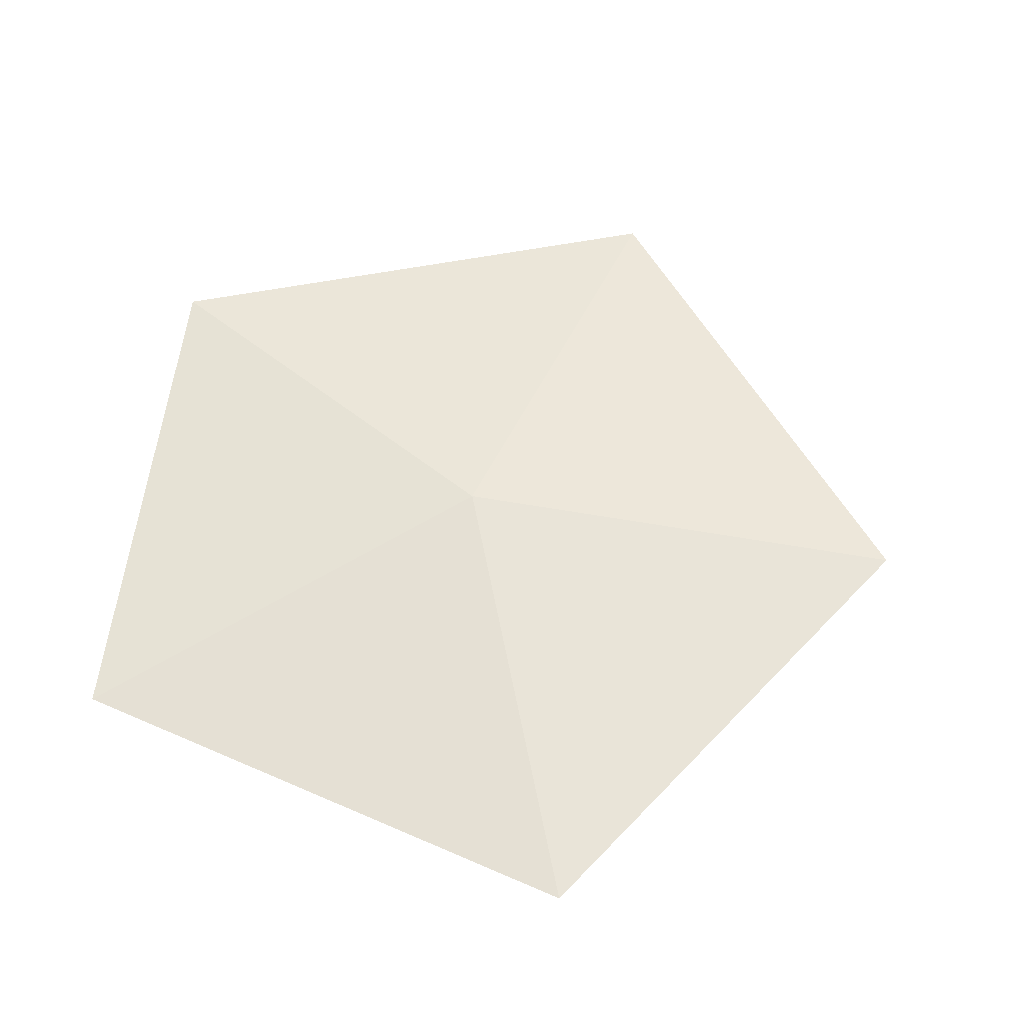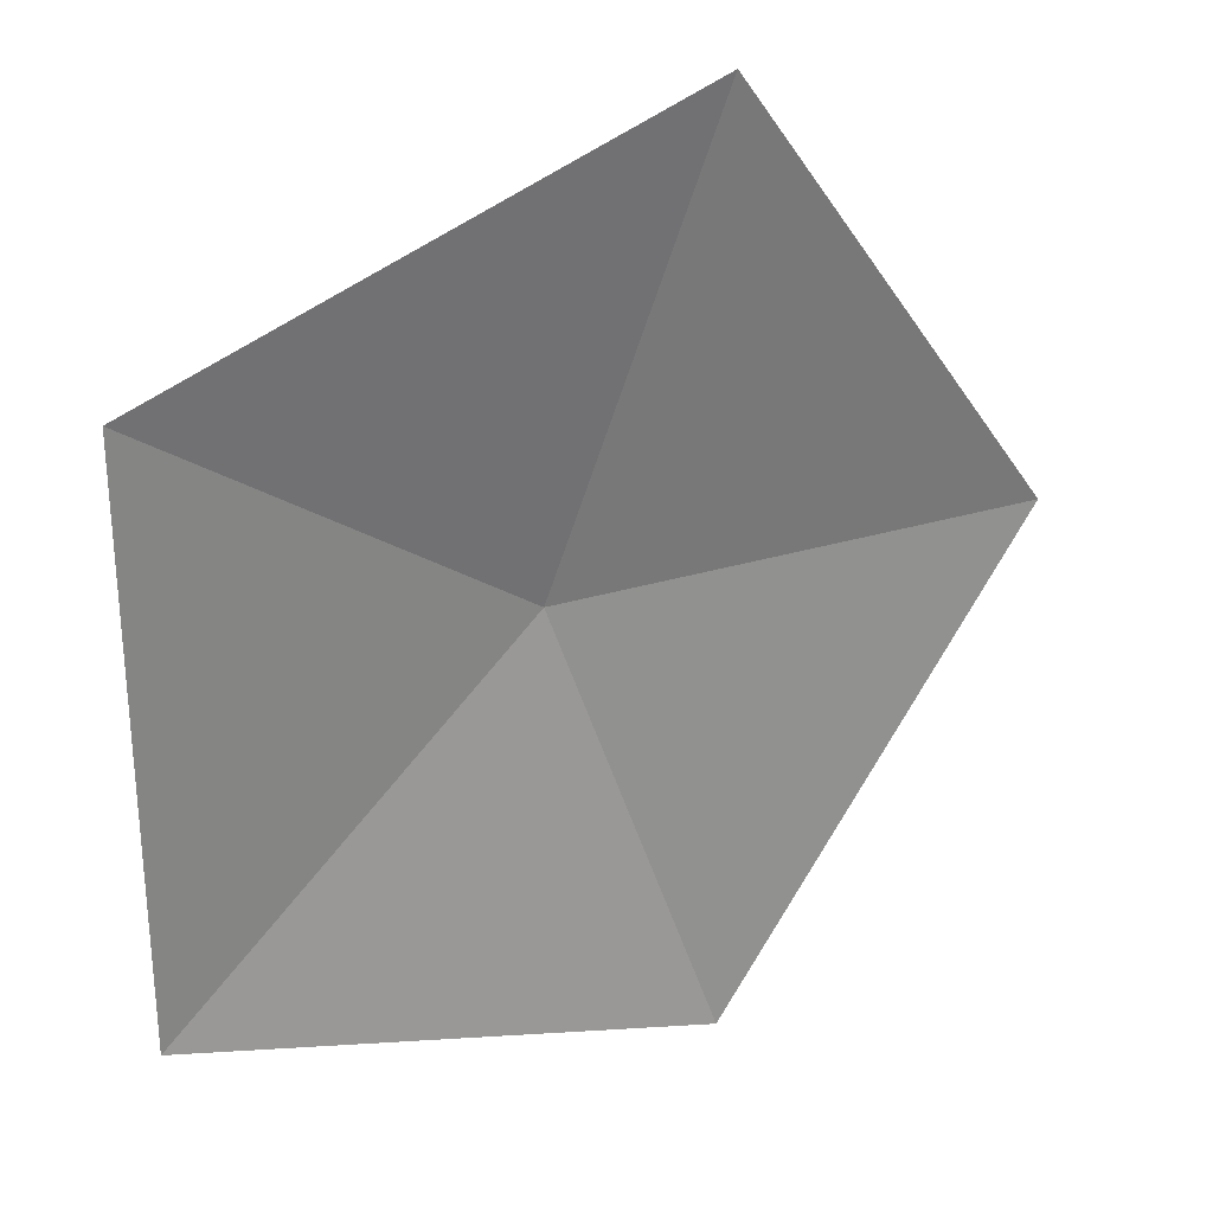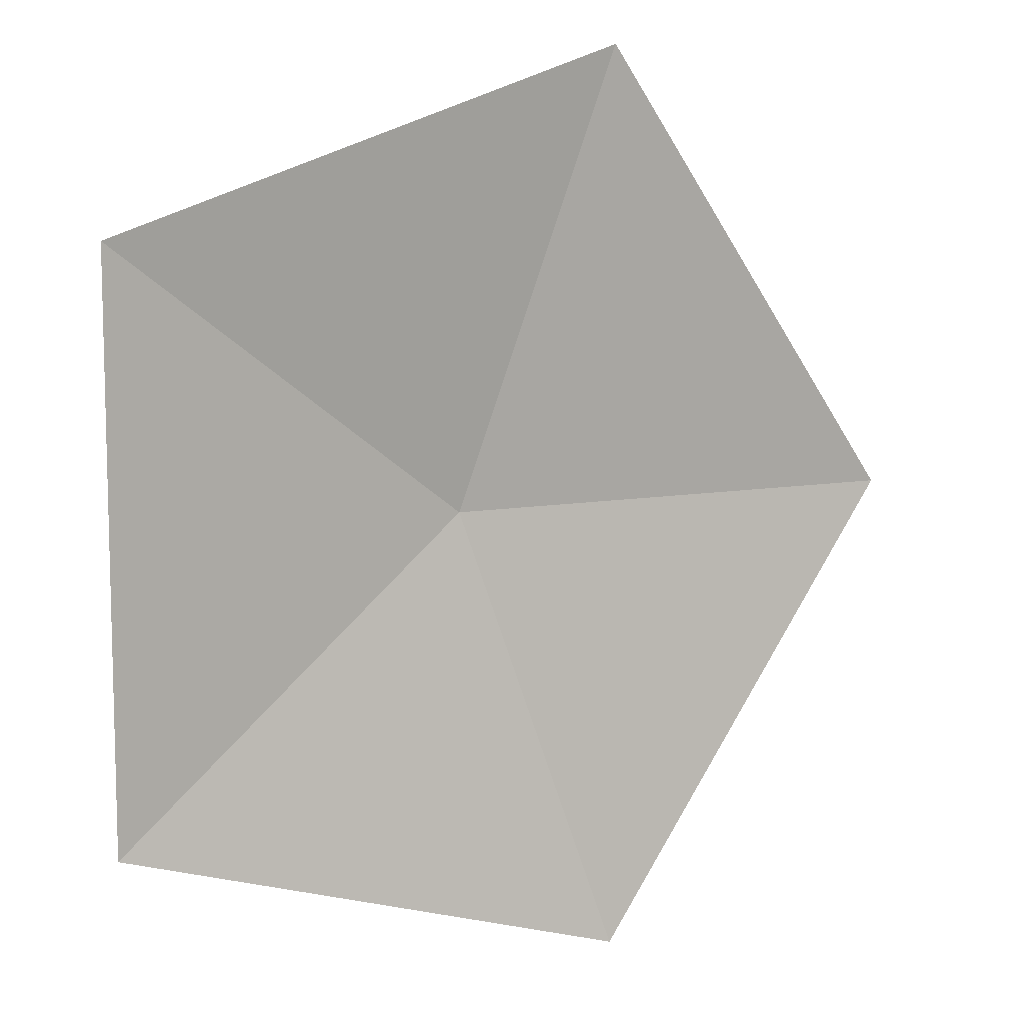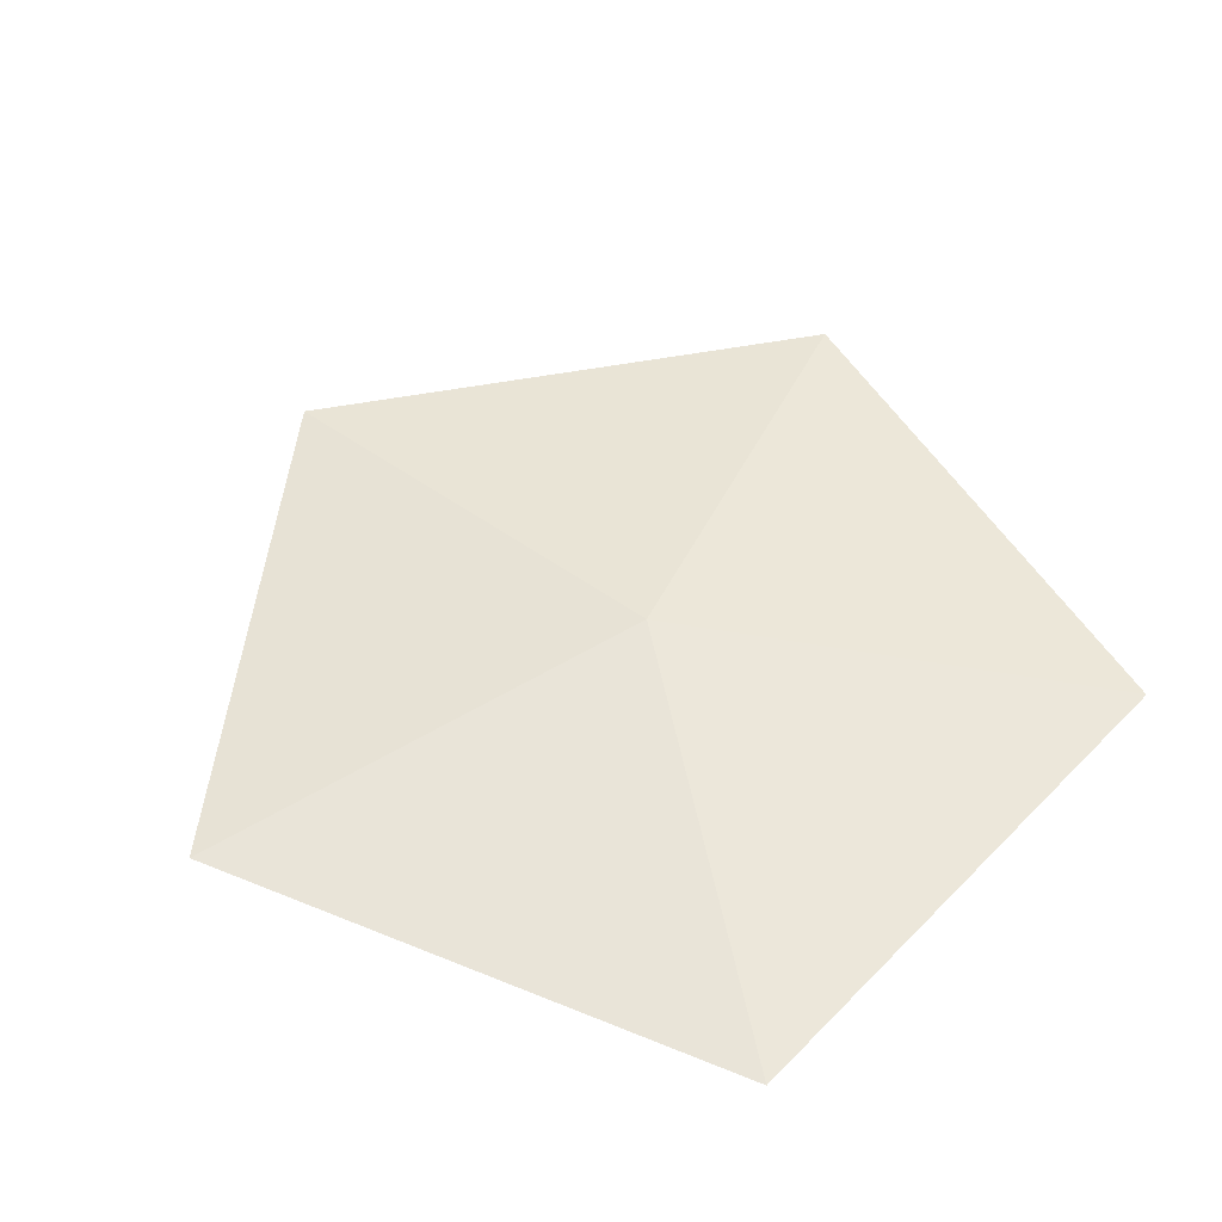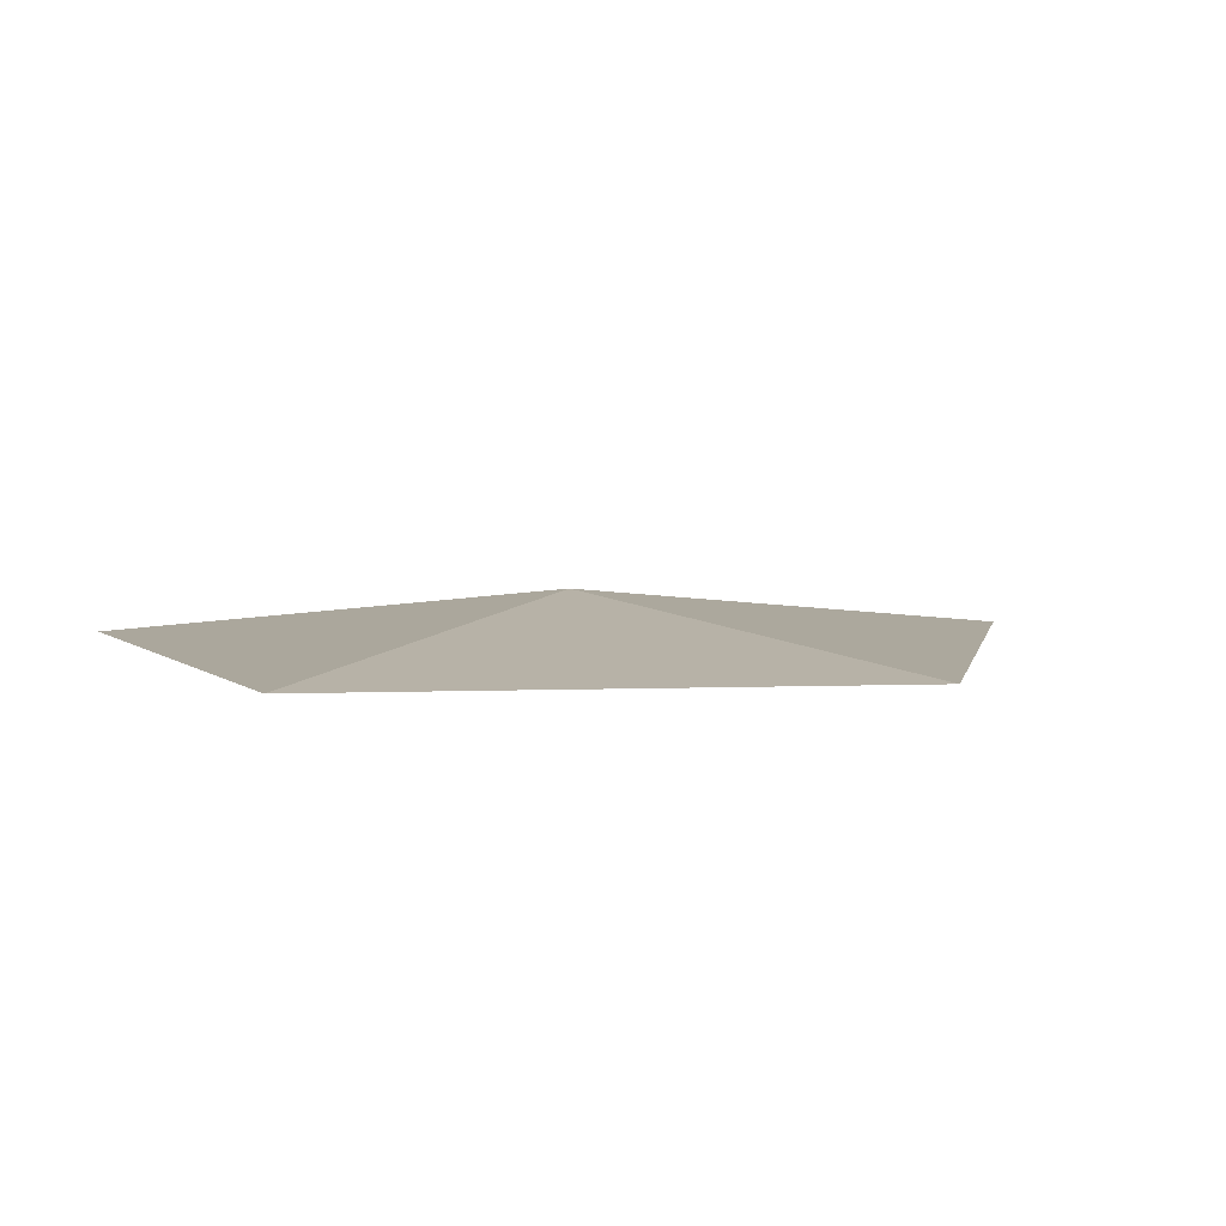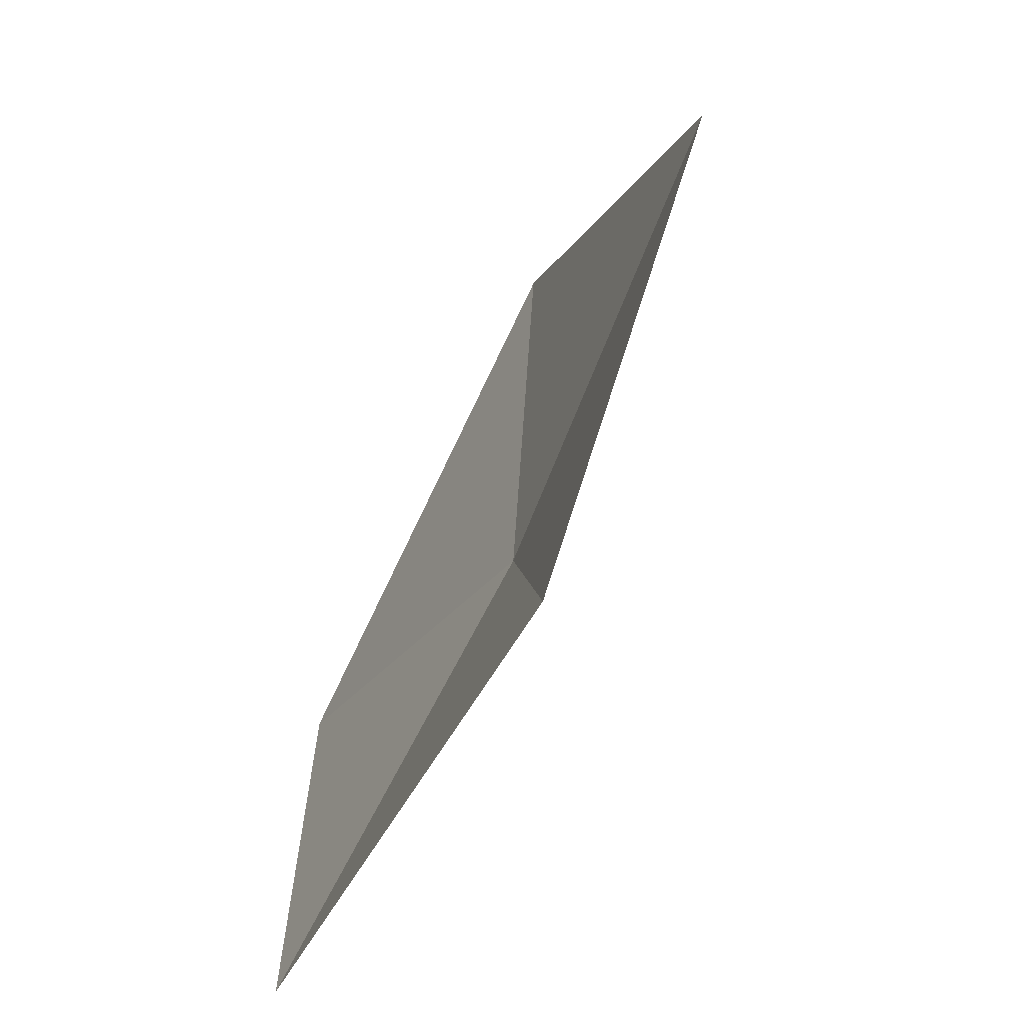
<metadata>
{"format":"obj","ext":"obj","renderer":"f3d","projection":"perspective","resolution":1024,"background":"white","views":[{"elev":56.9,"azim":6.6,"up":"+Y"},{"elev":29.0,"azim":-30.5,"up":"+Z"},{"elev":9.7,"azim":-31.0,"up":"+Z"},{"elev":50.6,"azim":-137.8,"up":"+Y"},{"elev":5.1,"azim":-24.7,"up":"+Y"},{"elev":-68.5,"azim":62.6,"up":"+Z"}]}
</metadata>
<code>
o emitter_Icosphere
v 0.1349 17.71 0.1378
v 3.589 16.54 -10.49
v -8.907 16.54 -6.431
v -8.907 16.54 6.707
v 11.31 16.54 0.1378
v 3.589 16.54 10.77
f 1 3 2
f 1 2 5
f 1 5 6
f 1 6 4
f 3 1 4

</code>
